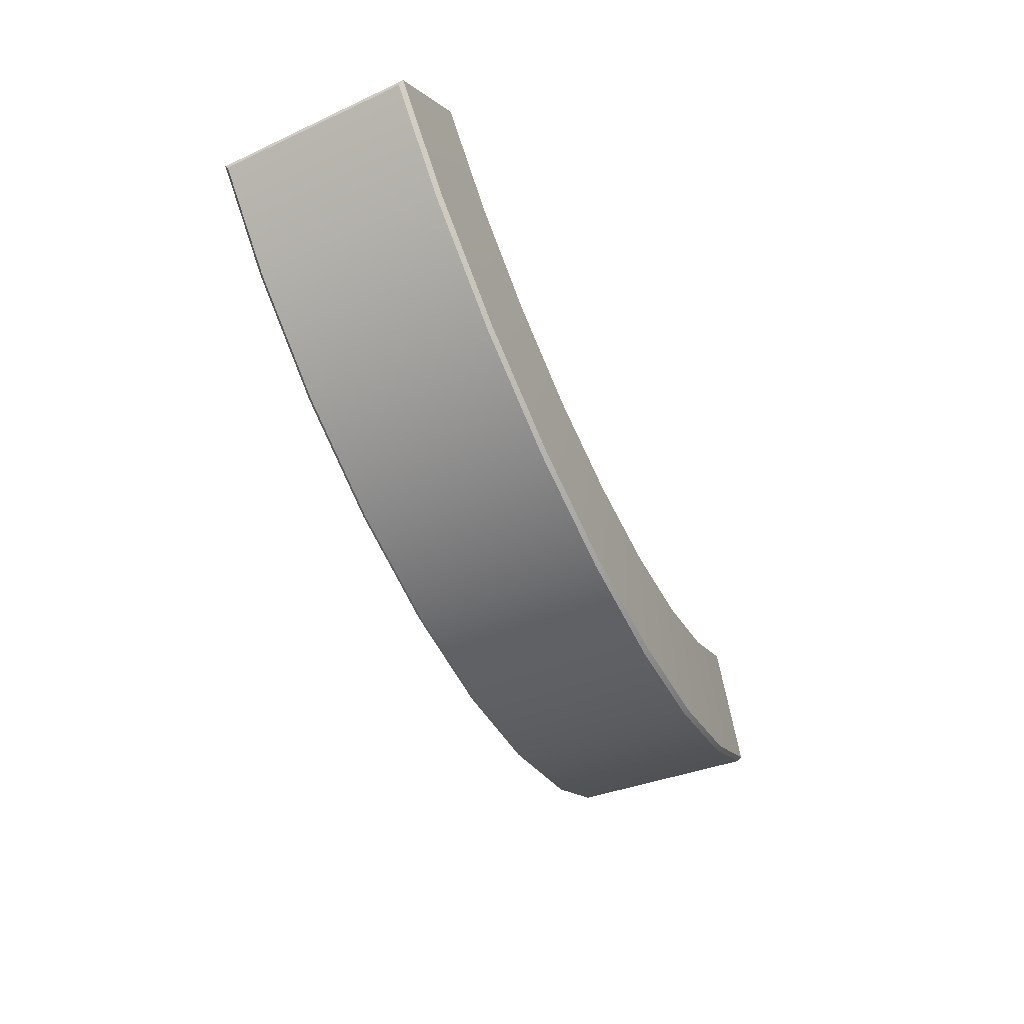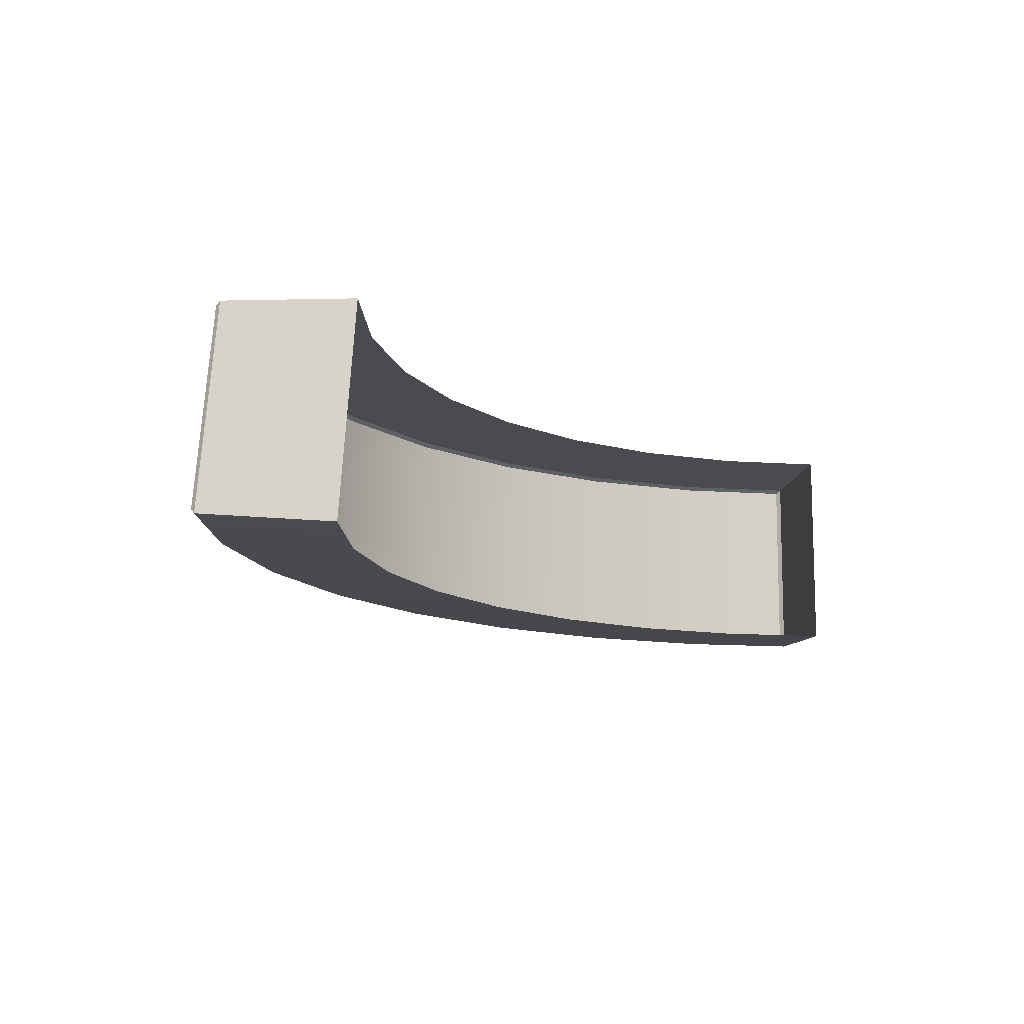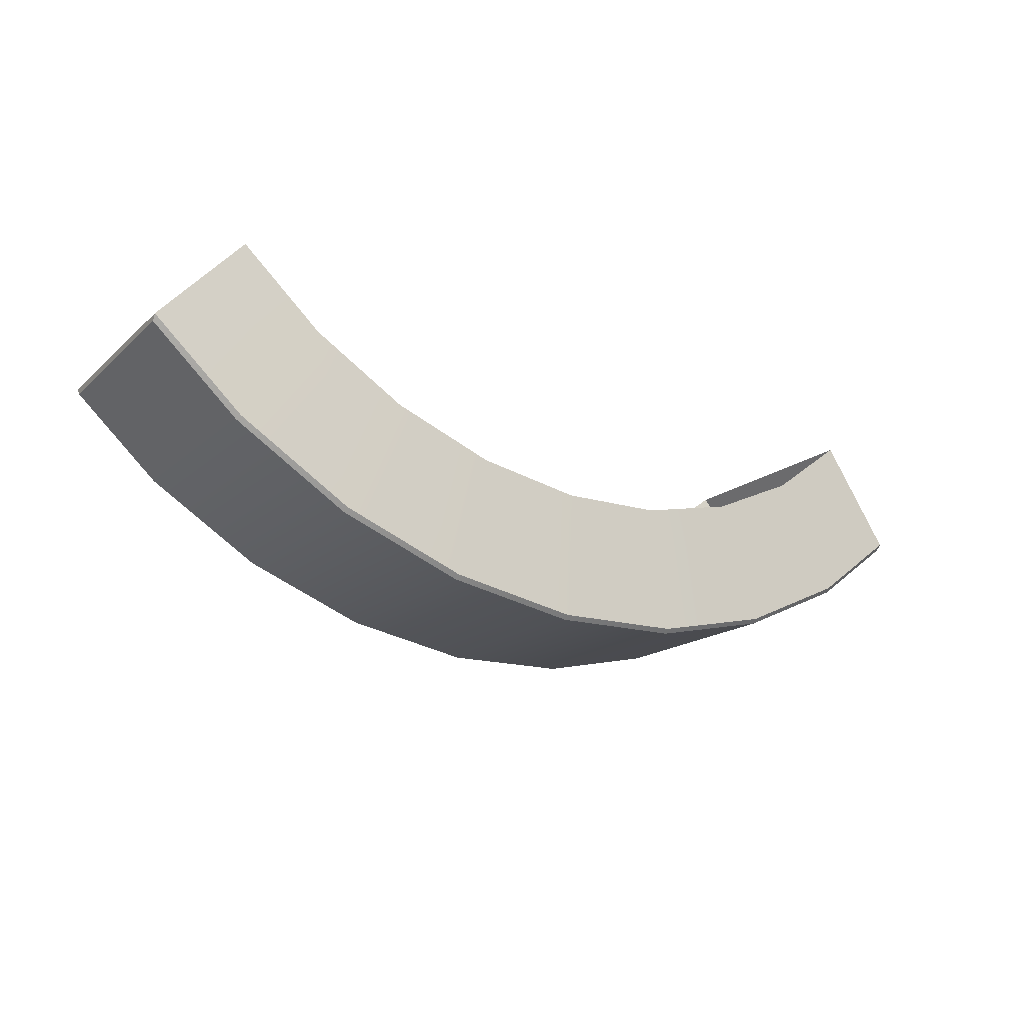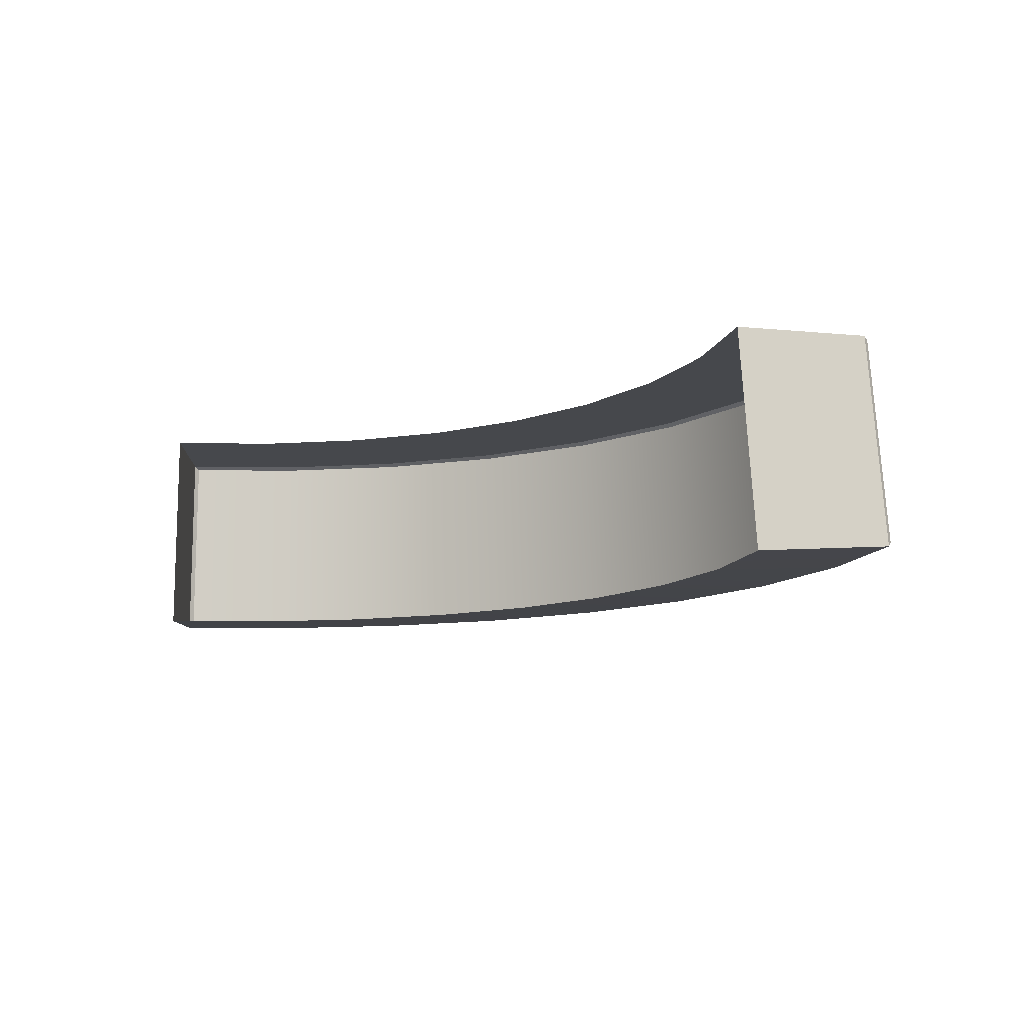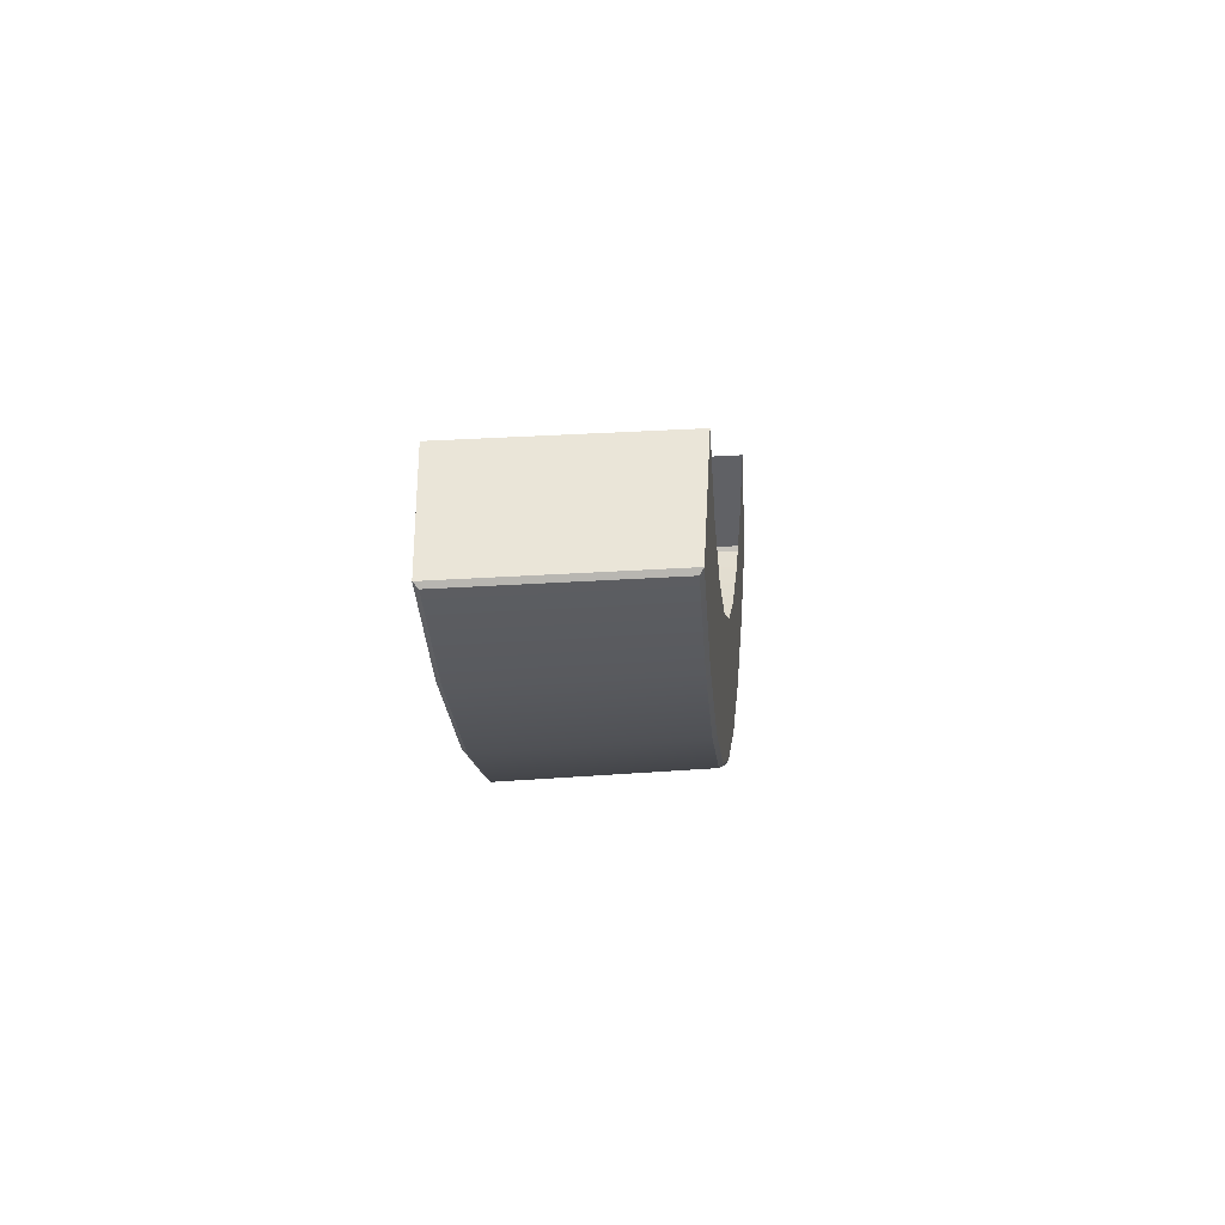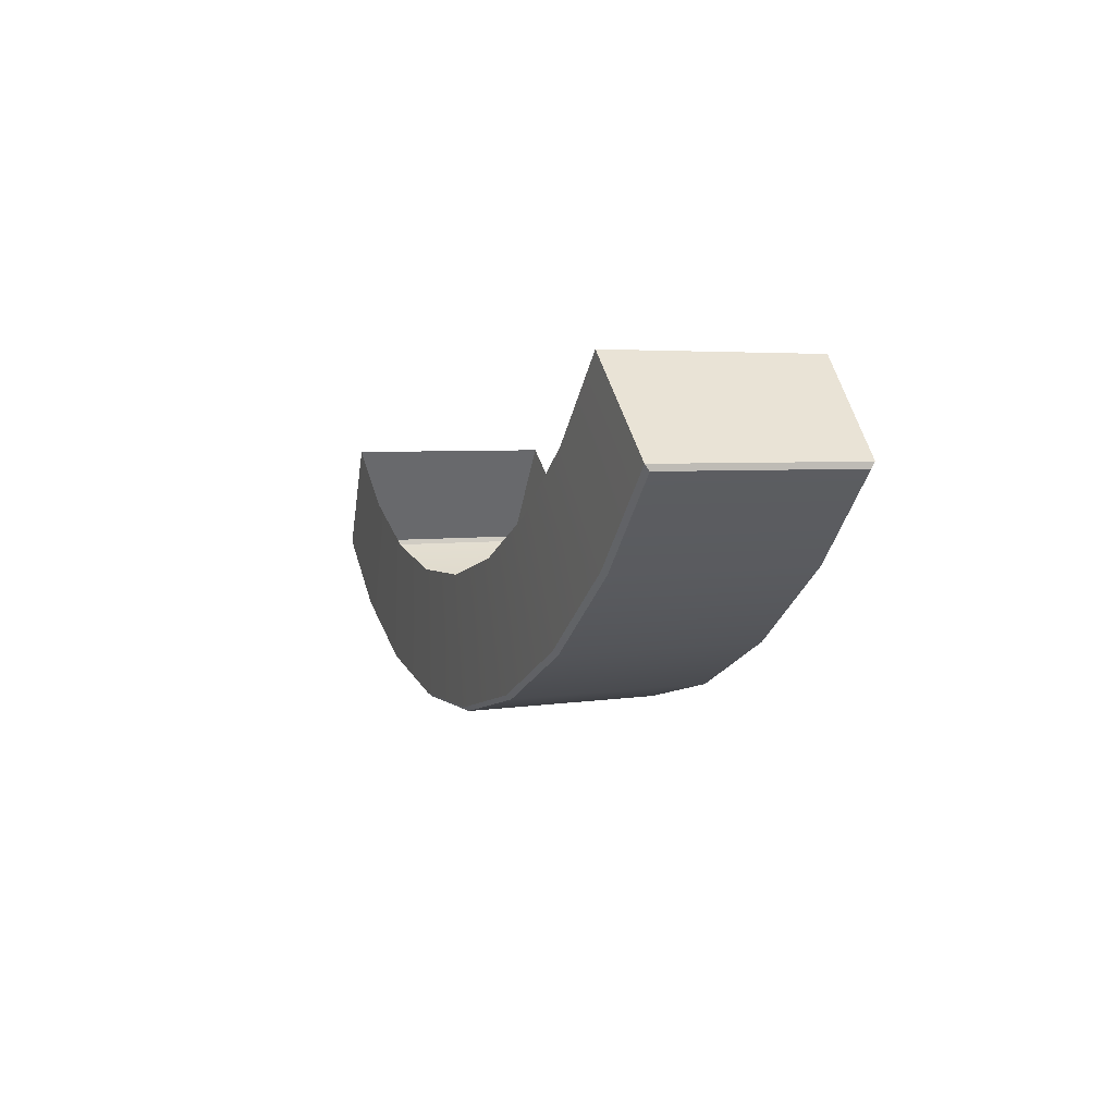
<metadata>
{"format":"obj","ext":"obj","renderer":"f3d","projection":"perspective","resolution":1024,"background":"white","views":[{"elev":-56.1,"azim":114.1,"up":"+Y"},{"elev":-14.1,"azim":132.0,"up":"+Z"},{"elev":-23.7,"azim":144.3,"up":"+Y"},{"elev":-11.3,"azim":-142.6,"up":"+Z"},{"elev":2.7,"azim":-84.8,"up":"+Y"},{"elev":-3.3,"azim":-109.4,"up":"+Y"}]}
</metadata>
<code>
g SH-Brow
v -2.295 -2.405 8.33
v -1.896 -2.823 7.364
v -2.347 -2.453 7.363
v -1.854 -2.766 8.331
v -1.306 -3.139 7.364
v -1.277 -3.075 8.331
v -0.6658 -3.333 7.364
v -0.6512 -3.265 8.331
v 4.411e-05 -3.399 7.364
v 4.409e-05 -3.329 8.331
v 0.6659 -3.333 7.364
v 0.6513 -3.265 8.331
v 1.306 -3.139 7.364
v 1.277 -3.075 8.331
v 1.896 -2.823 7.364
v 1.855 -2.766 8.331
v 2.347 -2.453 7.363
v 2.295 -2.405 8.33
v -1.945 -1.93 7.295
v -1.894 -1.885 8.347
v -2.296 -2.375 8.347
v -2.351 -2.425 7.34
v -1.528 -2.272 7.295
v -1.945 -1.93 7.295
v -2.351 -2.425 7.34
v -1.886 -2.807 7.34
v -1.052 -2.526 7.295
v -1.299 -3.121 7.34
v -0.5365 -2.683 7.295
v -0.6621 -3.314 7.34
v 4.354e-05 -2.736 7.295
v 4.41e-05 -3.379 7.34
v 0.5366 -2.683 7.295
v 0.6622 -3.314 7.34
v 1.052 -2.526 7.295
v 1.299 -3.121 7.34
v 1.528 -2.272 7.295
v 1.886 -2.807 7.34
v 2.351 -2.425 7.34
v 1.945 -1.93 7.295
v 1.945 -1.93 7.295
v 2.351 -2.425 7.34
v 2.296 -2.375 8.347
v 1.894 -1.885 8.347
v 1.488 -2.218 8.347
v 1.894 -1.885 8.347
v 2.296 -2.375 8.347
v 1.842 -2.748 8.347
v 1.025 -2.465 8.347
v 1.269 -3.054 8.347
v 0.5225 -2.618 8.347
v 0.6469 -3.243 8.347
v 4.35e-05 -2.669 8.347
v 4.407e-05 -3.307 8.347
v -0.5224 -2.618 8.347
v -0.6468 -3.243 8.347
v -1.025 -2.465 8.347
v -1.269 -3.054 8.347
v -1.488 -2.218 8.347
v -1.842 -2.748 8.347
v -2.296 -2.375 8.347
v -1.894 -1.885 8.347
v -2.295 -2.405 8.33
v -2.296 -2.375 8.347
v -1.842 -2.748 8.347
v -1.854 -2.766 8.331
v -1.269 -3.054 8.347
v -1.277 -3.075 8.331
v -0.6468 -3.243 8.347
v -0.6512 -3.265 8.331
v 4.407e-05 -3.307 8.347
v 4.409e-05 -3.329 8.331
v 0.6469 -3.243 8.347
v 0.6513 -3.265 8.331
v 1.269 -3.054 8.347
v 1.277 -3.075 8.331
v 1.842 -2.748 8.347
v 1.855 -2.766 8.331
v 2.296 -2.375 8.347
v 2.295 -2.405 8.33
v -2.347 -2.453 7.363
v -2.351 -2.425 7.34
v -2.296 -2.375 8.347
v -2.295 -2.405 8.33
v -1.896 -2.823 7.364
v -2.351 -2.425 7.34
v -2.347 -2.453 7.363
v -1.886 -2.807 7.34
v -1.306 -3.139 7.364
v -1.299 -3.121 7.34
v -0.6658 -3.333 7.364
v -0.6621 -3.314 7.34
v 4.411e-05 -3.399 7.364
v 4.41e-05 -3.379 7.34
v 0.6659 -3.333 7.364
v 0.6622 -3.314 7.34
v 1.306 -3.139 7.364
v 1.299 -3.121 7.34
v 1.896 -2.823 7.364
v 1.886 -2.807 7.34
v 2.347 -2.453 7.363
v 2.351 -2.425 7.34
v 2.295 -2.405 8.33
v 2.296 -2.375 8.347
v 2.351 -2.425 7.34
v 2.347 -2.453 7.363
g SH-Brow_0
f 3 2 1
f 2 4 1
f 2 5 4
f 5 6 4
f 5 7 6
f 7 8 6
f 7 9 8
f 9 10 8
f 9 11 10
f 11 12 10
f 11 13 12
f 13 14 12
f 13 15 14
f 15 16 14
f 15 17 16
f 17 18 16
f 21 20 19
f 22 21 19
f 25 24 23
f 26 25 23
f 26 23 27
f 28 26 27
f 28 27 29
f 30 28 29
f 30 29 31
f 32 30 31
f 32 31 33
f 34 32 33
f 34 33 35
f 36 34 35
f 36 35 37
f 38 36 37
f 39 38 37
f 40 39 37
f 43 42 41
f 44 43 41
f 47 46 45
f 48 47 45
f 48 45 49
f 50 48 49
f 50 49 51
f 52 50 51
f 52 51 53
f 54 52 53
f 54 53 55
f 56 54 55
f 56 55 57
f 58 56 57
f 58 57 59
f 60 58 59
f 61 60 59
f 62 61 59
f 65 64 63
f 66 65 63
f 67 65 66
f 68 67 66
f 69 67 68
f 70 69 68
f 71 69 70
f 72 71 70
f 73 71 72
f 74 73 72
f 75 73 74
f 76 75 74
f 77 75 76
f 78 77 76
f 79 77 78
f 80 79 78
f 83 82 81
f 84 83 81
f 87 86 85
f 86 88 85
f 85 88 89
f 88 90 89
f 89 90 91
f 90 92 91
f 91 92 93
f 92 94 93
f 93 94 95
f 94 96 95
f 95 96 97
f 96 98 97
f 97 98 99
f 98 100 99
f 99 100 101
f 100 102 101
f 105 104 103
f 106 105 103

</code>
